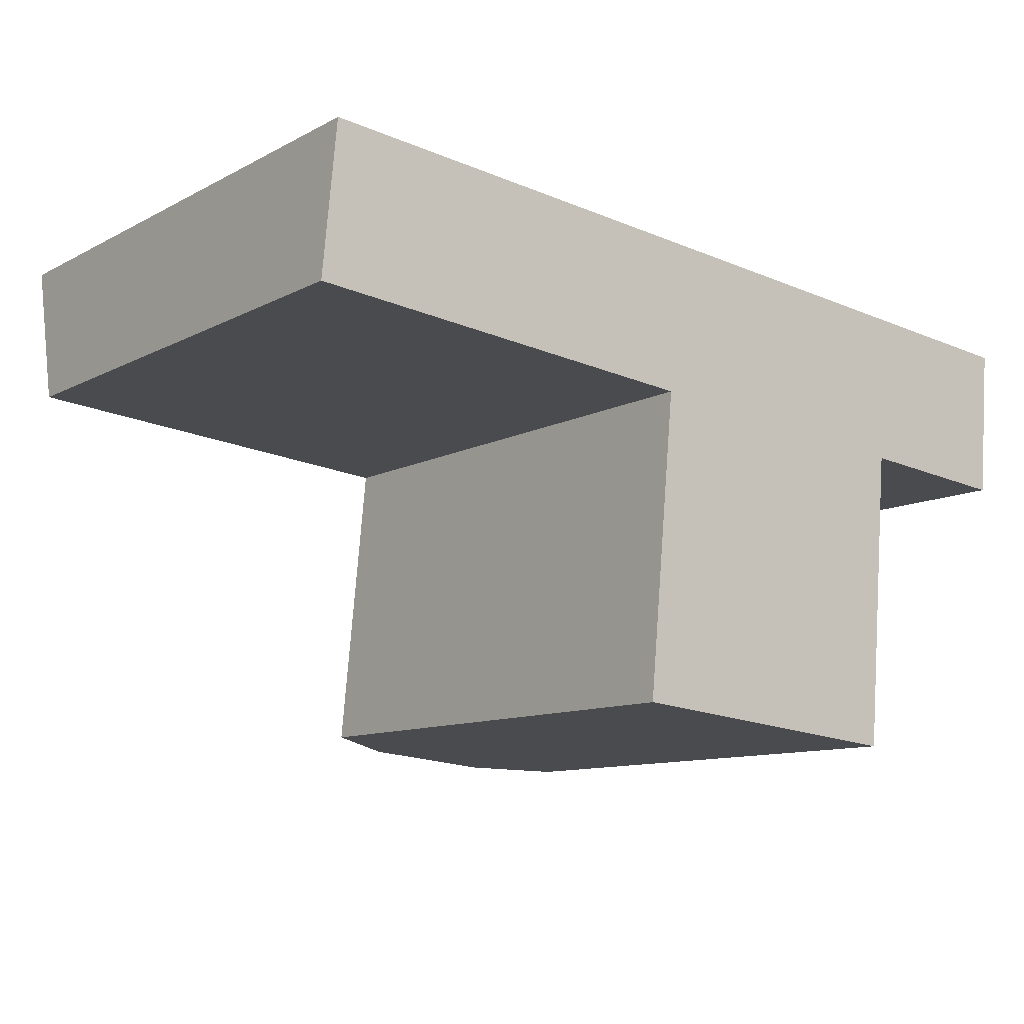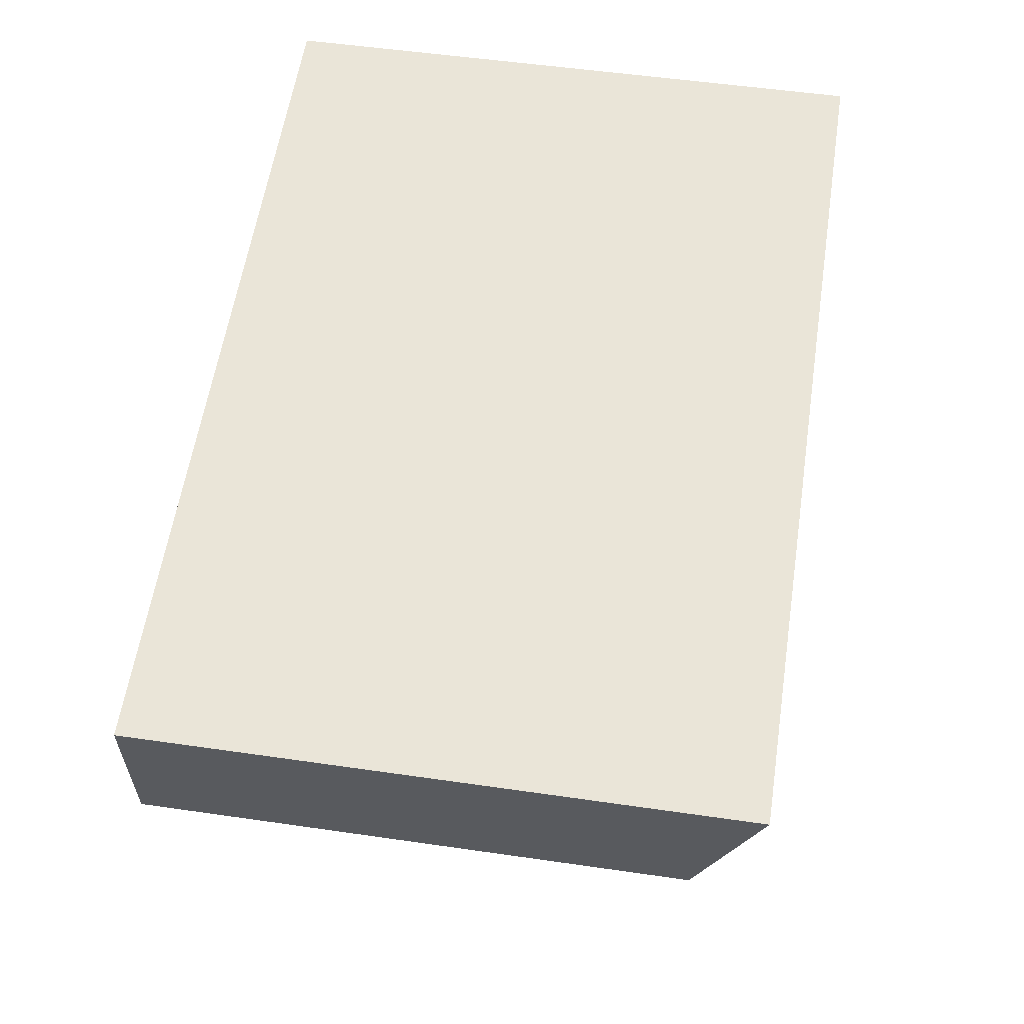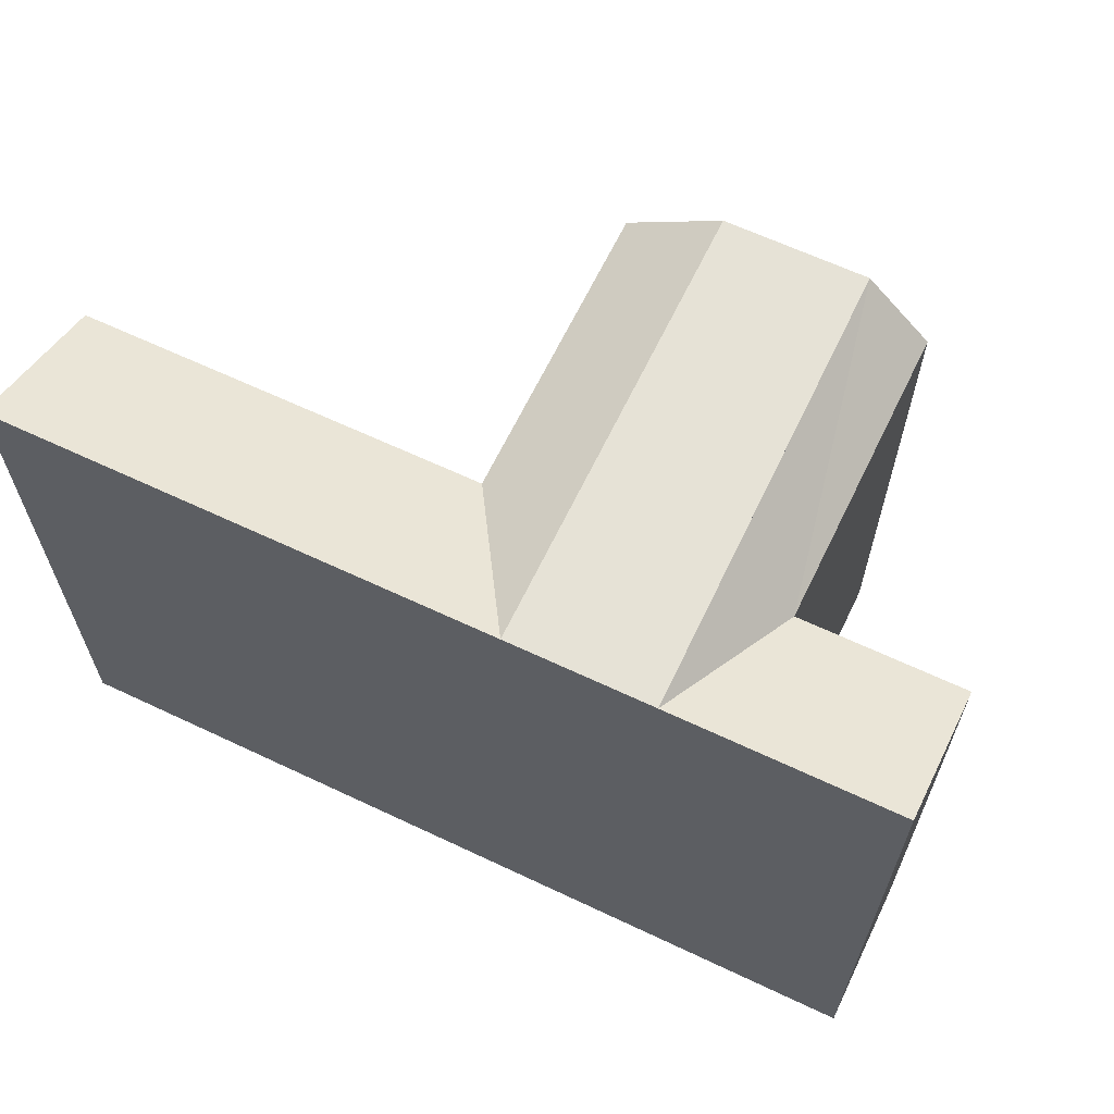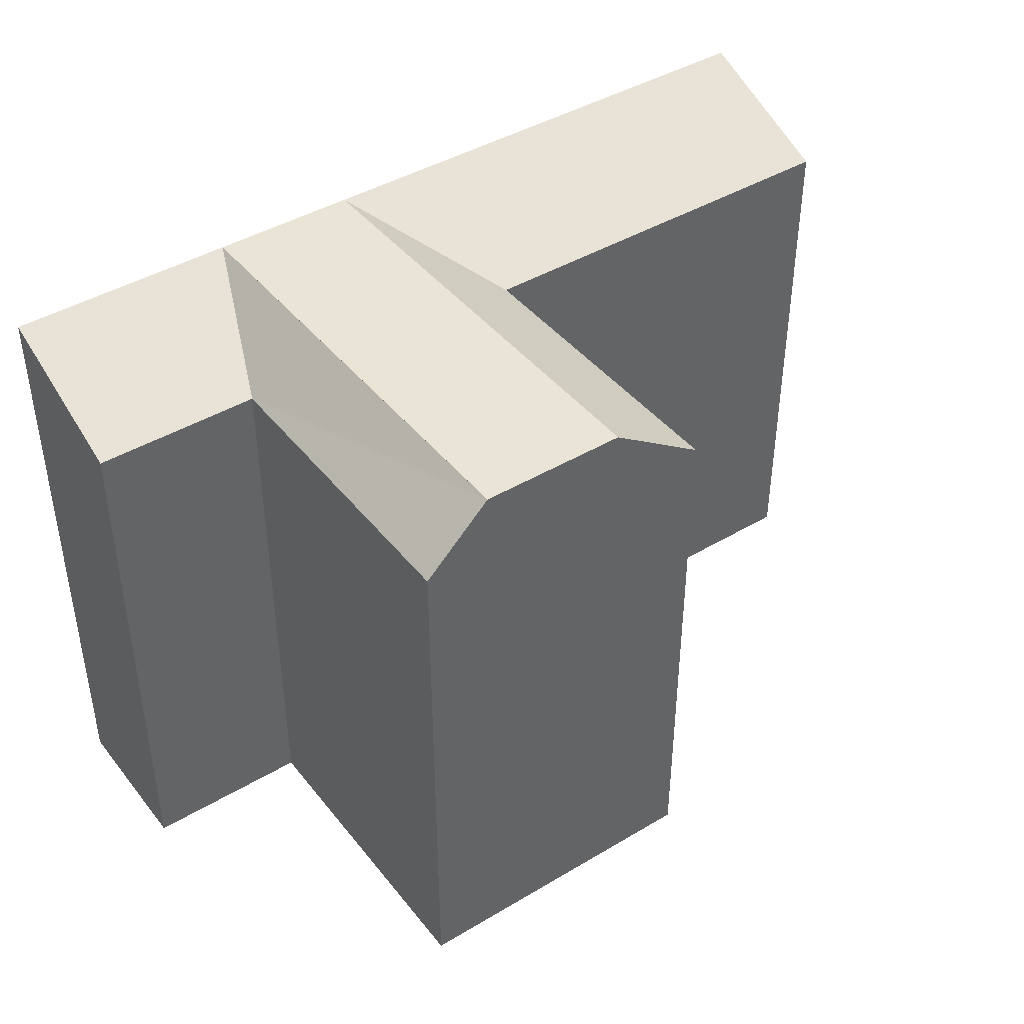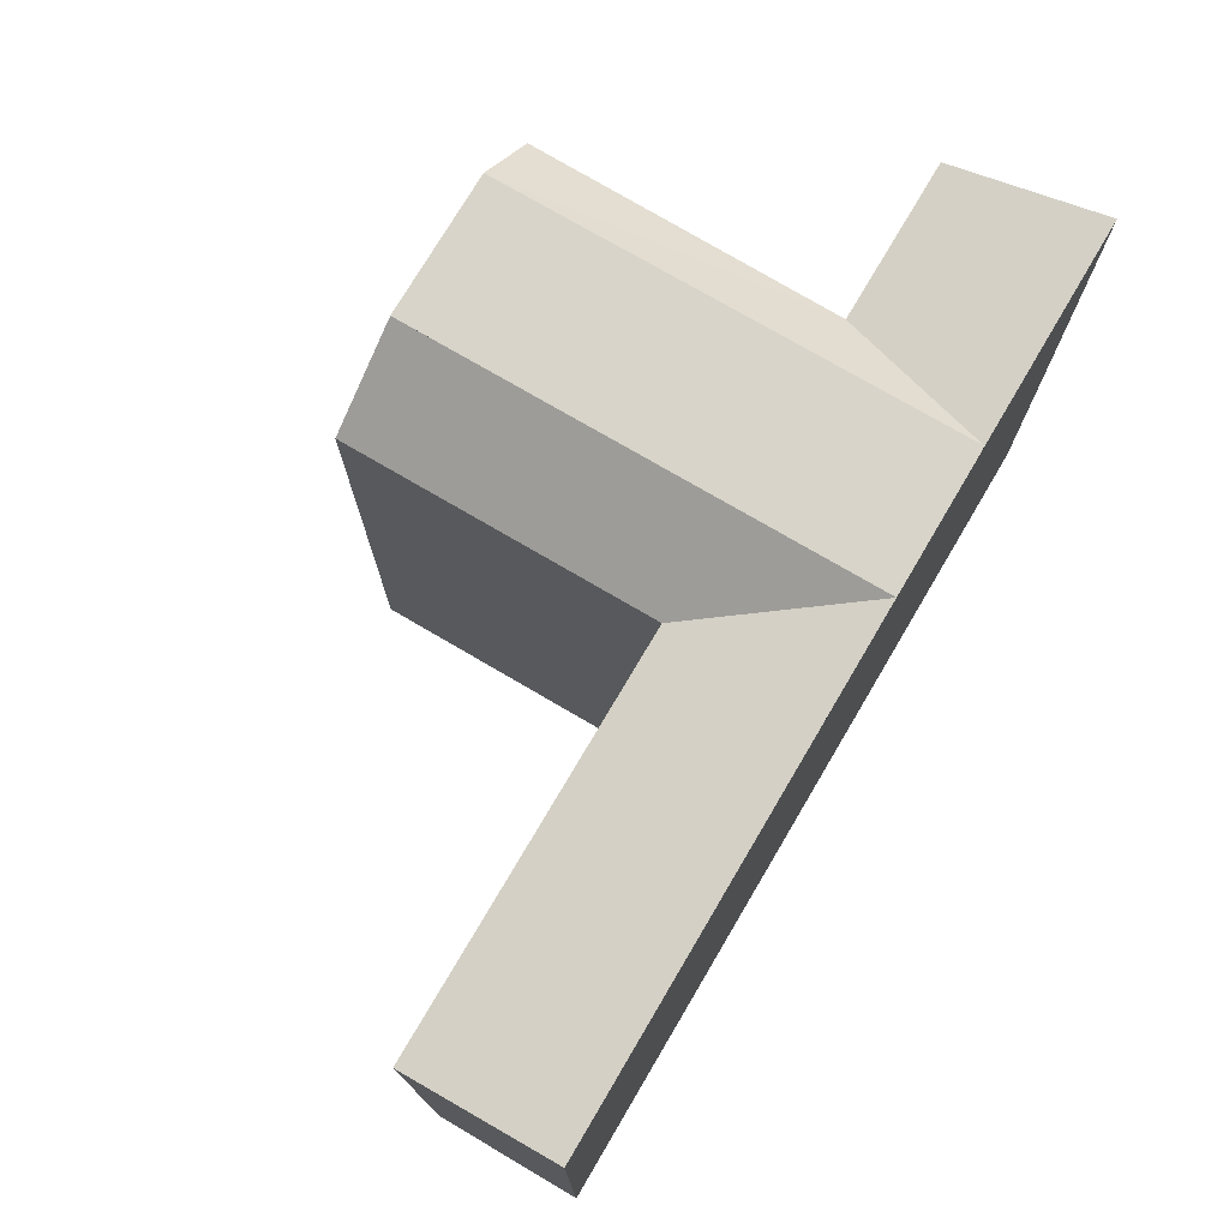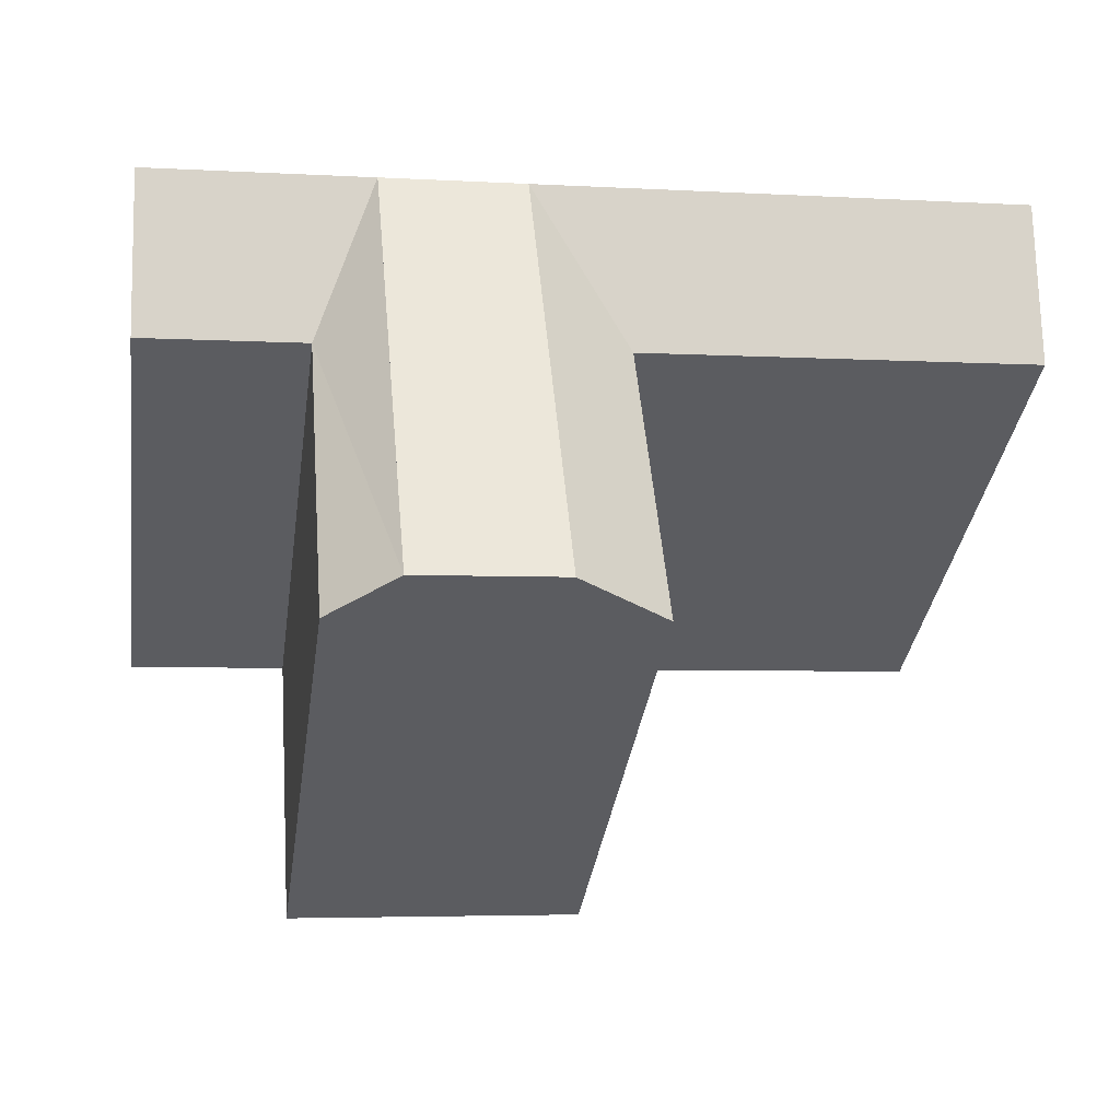
<metadata>
{"format":"obj","ext":"obj","renderer":"f3d","projection":"perspective","resolution":1024,"background":"white","views":[{"elev":-10.6,"azim":-37.7,"up":"+Z"},{"elev":53.4,"azim":98.8,"up":"+Z"},{"elev":63.8,"azim":30.8,"up":"+Y"},{"elev":42.7,"azim":149.8,"up":"+Y"},{"elev":75.1,"azim":-54.2,"up":"+Y"},{"elev":-36.8,"azim":171.6,"up":"+Z"}]}
</metadata>
<code>
v  -9.229 20.84 0.8497
v  -5.557 -3.135e-17 0.512
v  -9.23 -5.207e-17 0.8503
v  0 -1.068e-06 -6.54e-23
v  2.522 1.422e-17 -0.2323
v  2.522 20.84 -0.233
v  -5.556 23.3 0.5112
v  0.0004951 23.3 -0.0007372
v  -5.556 23.3 0.5112
v  0.0004952 23.3 -0.0007373
v  3.535 20.84 11.68
v  3.534 -7.149e-16 11.68
v  -8.104 20.84 12.75
v  -8.104 -7.806e-16 12.75
v  9.86 -6.793e-16 11.09
v  9.861 20.84 11.09
v  10.37 23.3 17.04
v  10.37 -1.044e-15 17.05
v  -23.31 23.3 20.15
v  -23.87 -8.695e-16 14.2
v  -23.31 -1.234e-15 20.15
v  -23.87 20.84 14.2
v  -7.541 -1.145e-15 18.69
v  -3.869 -1.124e-15 18.36
v  1.688 -1.068e-06 17.84
v  4.041 -1.079e-15 17.63
v  -7.541 23.3 18.69
v  4.041 23.3 17.63
v  -3.868 23.3 18.36
v  1.689 23.3 17.84
v  -3.868 23.3 18.36
v  1.689 23.3 17.84
v  1.126 23.3 11.9
v  1.126 23.3 11.9
v  -4.431 23.3 12.41
v  -4.431 23.3 12.41
g defaultobject
f 1 2 3
f 2 1 4
f 4 1 5
f 5 1 6
f 6 1 7
f 6 7 8
f 8 7 9
f 8 9 10
f 5 11 12
f 11 5 6
f 13 3 14
f 3 13 1
f 11 15 12
f 15 11 16
f 15 17 18
f 17 15 16
f 19 20 21
f 20 19 22
f 22 14 20
f 14 22 13
f 23 19 21
f 19 23 24
f 19 24 25
f 19 25 26
f 19 26 18
f 19 18 17
f 19 17 27
f 27 17 28
f 27 28 29
f 29 28 30
f 30 31 29
f 31 30 32
f 1 2 3
f 2 1 4
f 4 1 5
f 5 1 6
f 6 1 7
f 6 7 8
f 8 7 9
f 8 9 10
f 5 11 12
f 11 5 6
f 13 3 14
f 3 13 1
f 11 15 12
f 15 11 16
f 15 17 18
f 17 15 16
f 19 20 21
f 20 19 22
f 22 14 20
f 14 22 13
f 23 19 21
f 19 23 24
f 19 24 25
f 19 25 26
f 19 26 18
f 19 18 17
f 19 17 27
f 27 17 28
f 27 28 29
f 29 28 30
f 30 31 29
f 31 30 32
f 3 12 14
f 12 3 5
f 5 3 2
f 5 2 4
f 20 23 21
f 23 20 24
f 24 20 25
f 25 20 26
f 26 20 18
f 18 20 14
f 18 14 15
f 15 14 12
f 3 12 14
f 12 3 5
f 5 3 2
f 5 2 4
f 20 23 21
f 23 20 24
f 24 20 25
f 25 20 26
f 26 20 18
f 18 20 14
f 18 14 15
f 15 14 12
f 16 28 17
f 28 16 30
f 30 16 11
f 8 11 6
f 11 8 33
f 11 33 30
f 9 34 10
f 34 9 35
f 34 35 32
f 32 35 31
f 1 36 7
f 36 1 13
f 36 13 29
f 13 27 29
f 27 13 19
f 19 13 22
f 16 28 17
f 28 16 30
f 30 16 11
f 8 11 6
f 11 8 33
f 11 33 30
f 9 34 10
f 34 9 35
f 34 35 32
f 32 35 31
f 1 36 7
f 36 1 13
f 36 13 29
f 13 27 29
f 27 13 19
f 19 13 22

</code>
